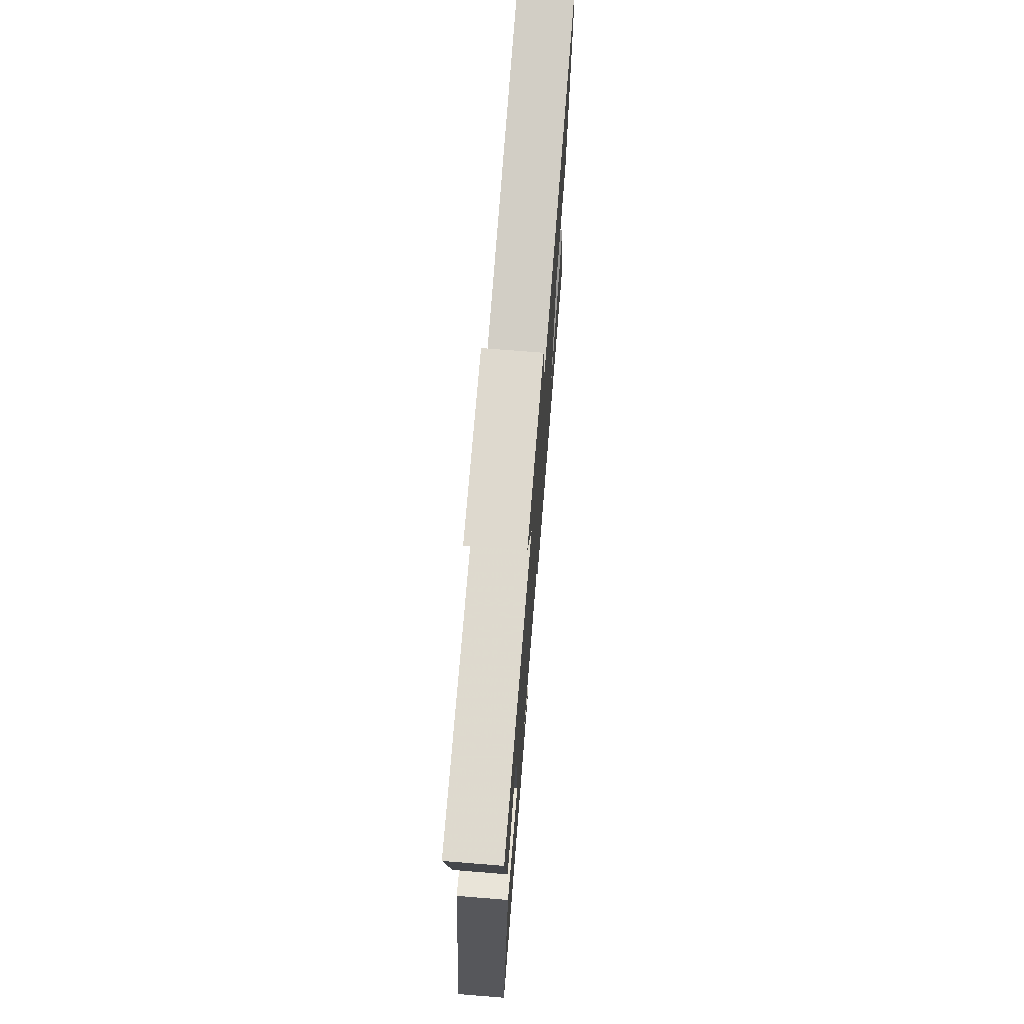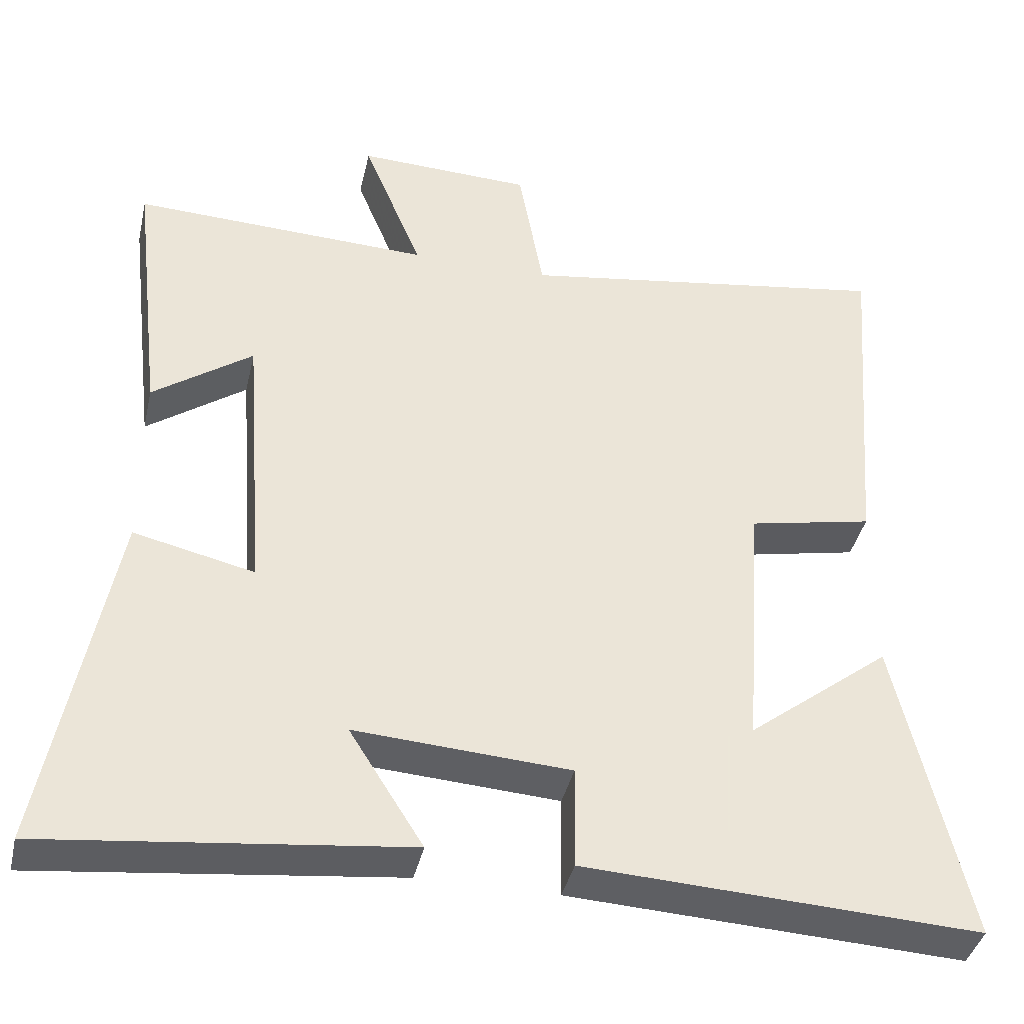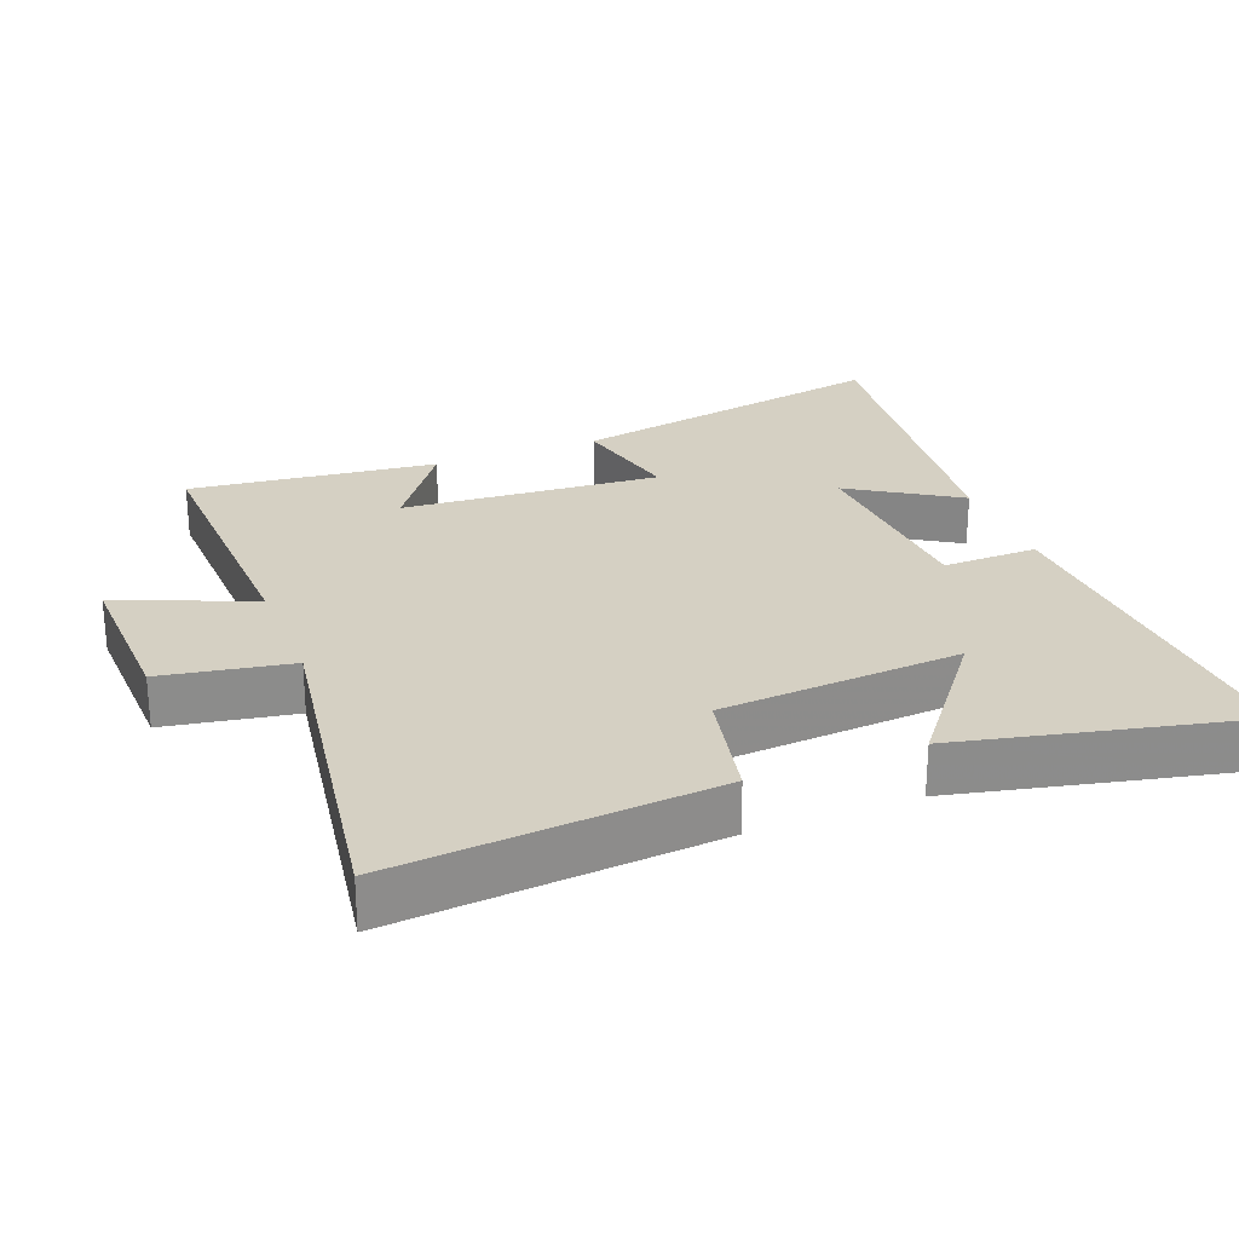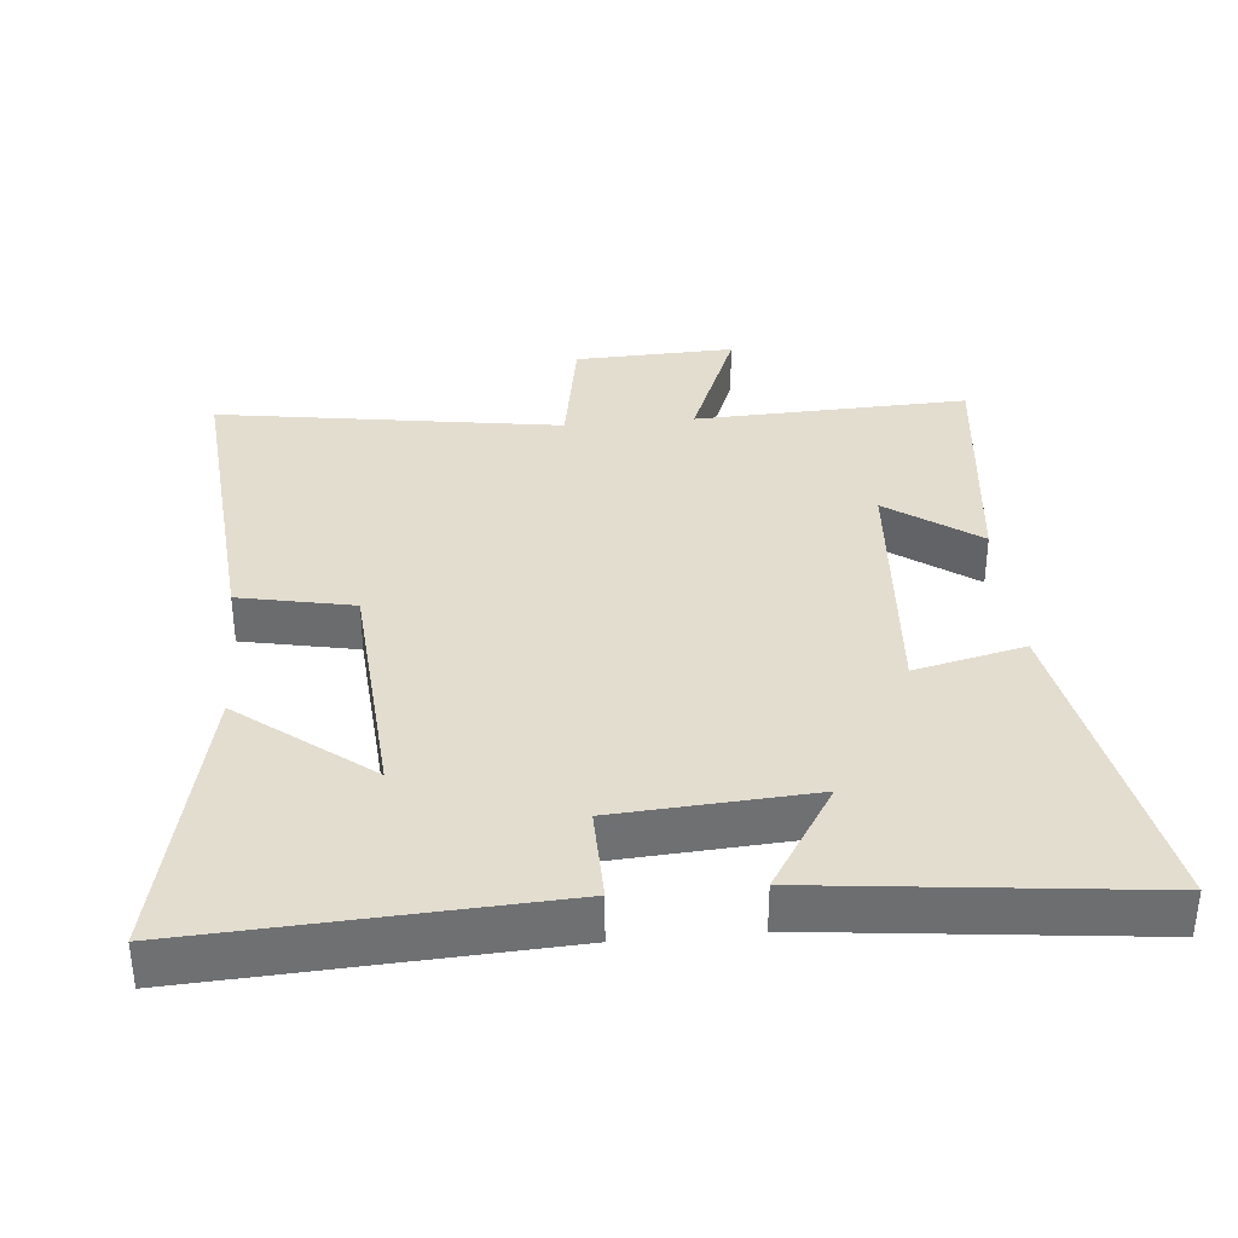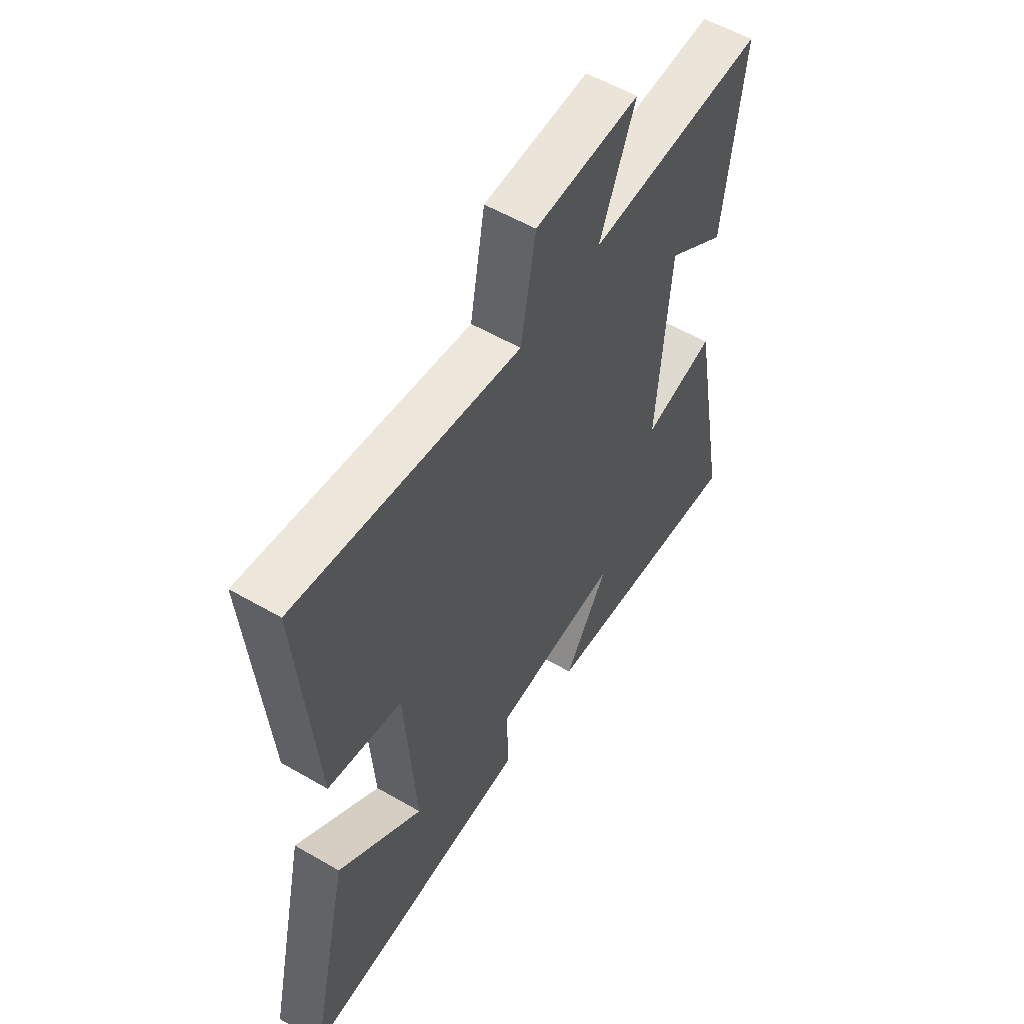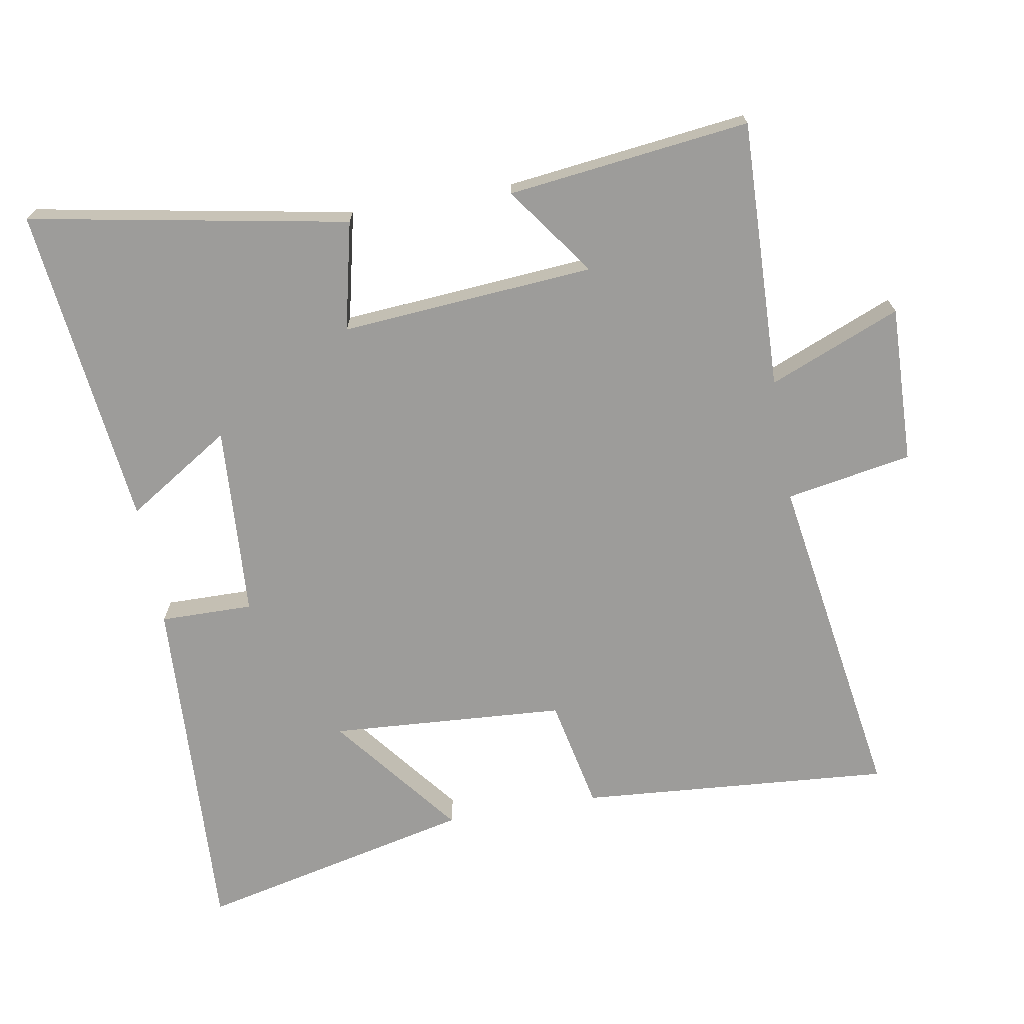
<metadata>
{"format":"obj","ext":"obj","renderer":"f3d","projection":"perspective","resolution":1024,"background":"white","views":[{"elev":73.4,"azim":-85.4,"up":"+Z"},{"elev":-40.0,"azim":-12.7,"up":"+Z"},{"elev":26.2,"azim":68.7,"up":"+Y"},{"elev":35.6,"azim":174.6,"up":"+Y"},{"elev":56.3,"azim":121.3,"up":"+Z"},{"elev":-70.3,"azim":-80.0,"up":"+Y"}]}
</metadata>
<code>
v -0.587 0.07 -0.554
v -0.5 0.07 -0.085
v -0.34 0.07 -0.122
v -0.368 0.07 0.252
v -0.5 0.07 0.157
v -0.542 0.07 0.514
v -0.146 0.07 0.5
v -0.225 0.07 0.694
v 0.007 0.07 0.686
v 0.04 0.07 0.5
v 0.537 0.07 0.577
v 0.5 0.07 0.116
v 0.335 0.07 0.082
v 0.311 0.07 -0.266
v 0.5 0.07 -0.118
v 0.592 0.07 -0.526
v 0.072 0.07 -0.5
v 0.074 0.07 -0.363
v -0.21 0.07 -0.345
v -0.112 0.07 -0.5
v -0.587 0 -0.554
v -0.5 0 -0.085
v -0.34 0 -0.122
v -0.368 0 0.252
v -0.5 0 0.157
v -0.542 0 0.514
v -0.146 0 0.5
v -0.225 0 0.694
v 0.007 0 0.686
v 0.04 0 0.5
v 0.537 0 0.577
v 0.5 0 0.116
v 0.335 0 0.082
v 0.311 0 -0.266
v 0.5 0 -0.118
v 0.592 0 -0.526
v 0.072 0 -0.5
v 0.074 0 -0.363
v -0.21 0 -0.345
v -0.112 0 -0.5
f 19 20 1 2
f 18 19 2 3
f 16 17 18
f 16 18 3 4
f 14 15 16
f 14 16 4
f 13 14 4
f 10 11 12 13
f 10 13 4
f 7 8 9 10
f 7 10 4
f 4 5 6 7
f 22 21 40 39
f 23 22 39 38
f 38 37 36
f 24 23 38 36
f 36 35 34
f 24 36 34
f 24 34 33
f 33 32 31 30
f 24 33 30
f 30 29 28 27
f 24 30 27
f 27 26 25 24
f 1 21 22 2
f 2 22 23 3
f 3 23 24 4
f 4 24 25 5
f 5 25 26 6
f 6 26 27 7
f 7 27 28 8
f 8 28 29 9
f 9 29 30 10
f 10 30 31 11
f 11 31 32 12
f 12 32 33 13
f 13 33 34 14
f 14 34 35 15
f 15 35 36 16
f 16 36 37 17
f 17 37 38 18
f 18 38 39 19
f 19 39 40 20
f 20 40 21 1

</code>
